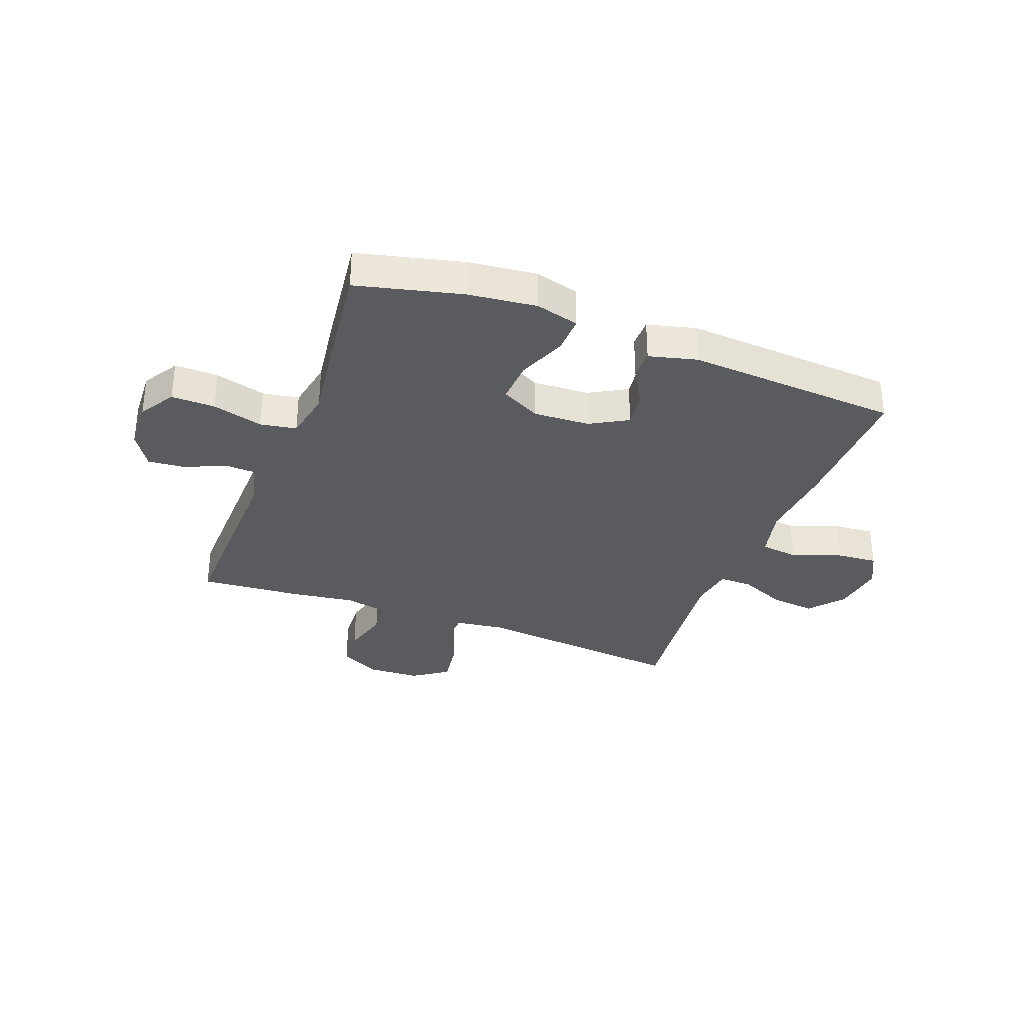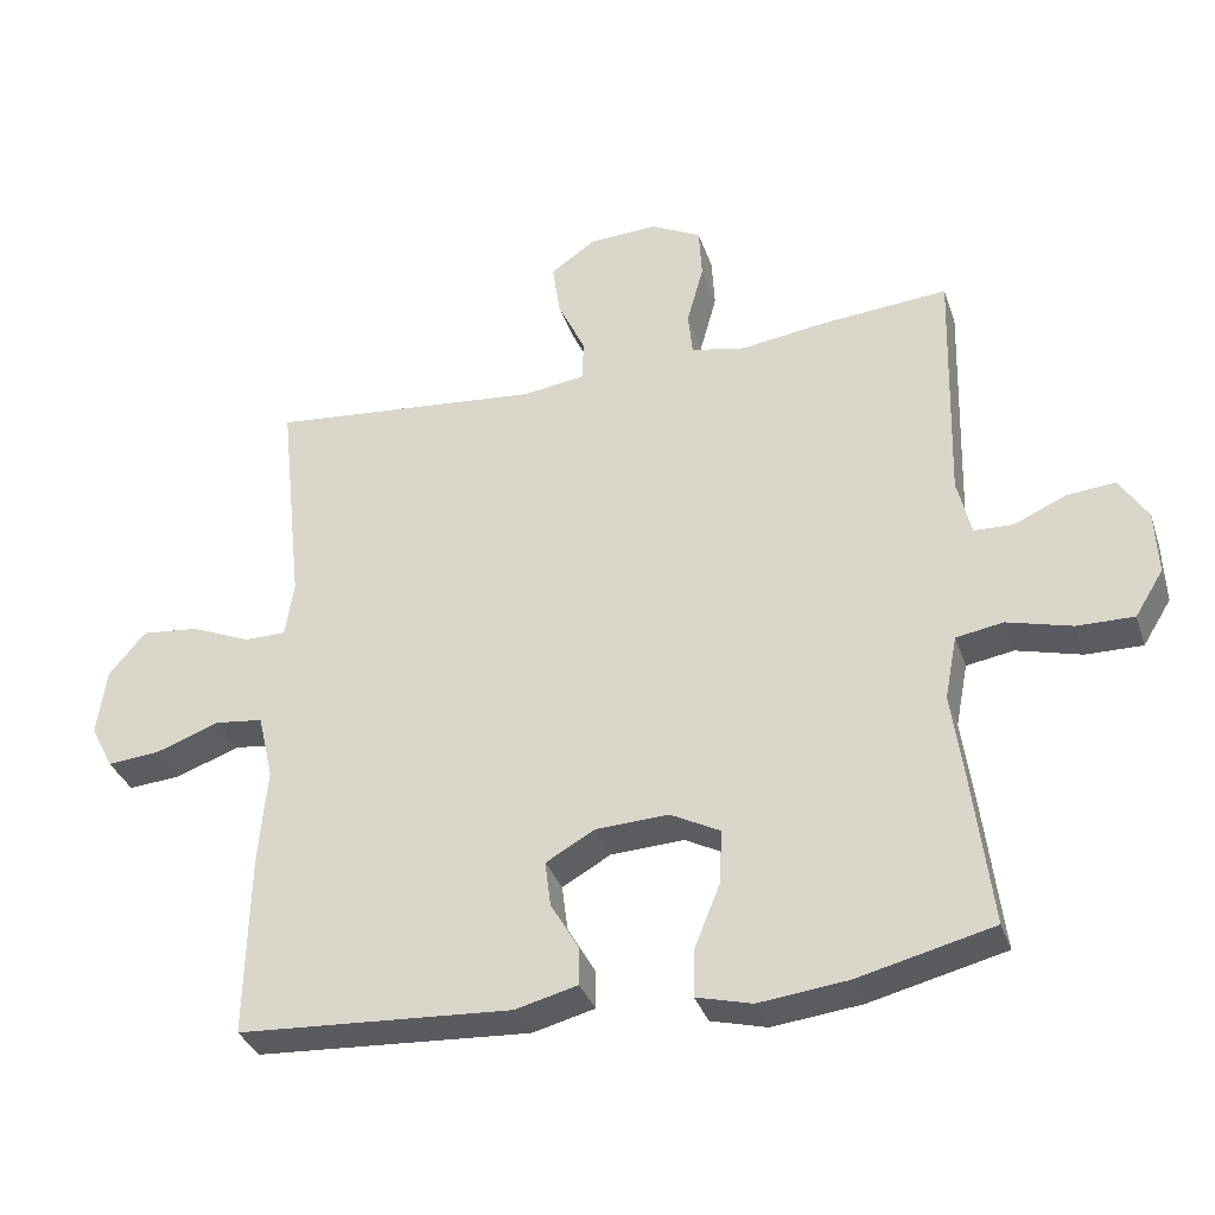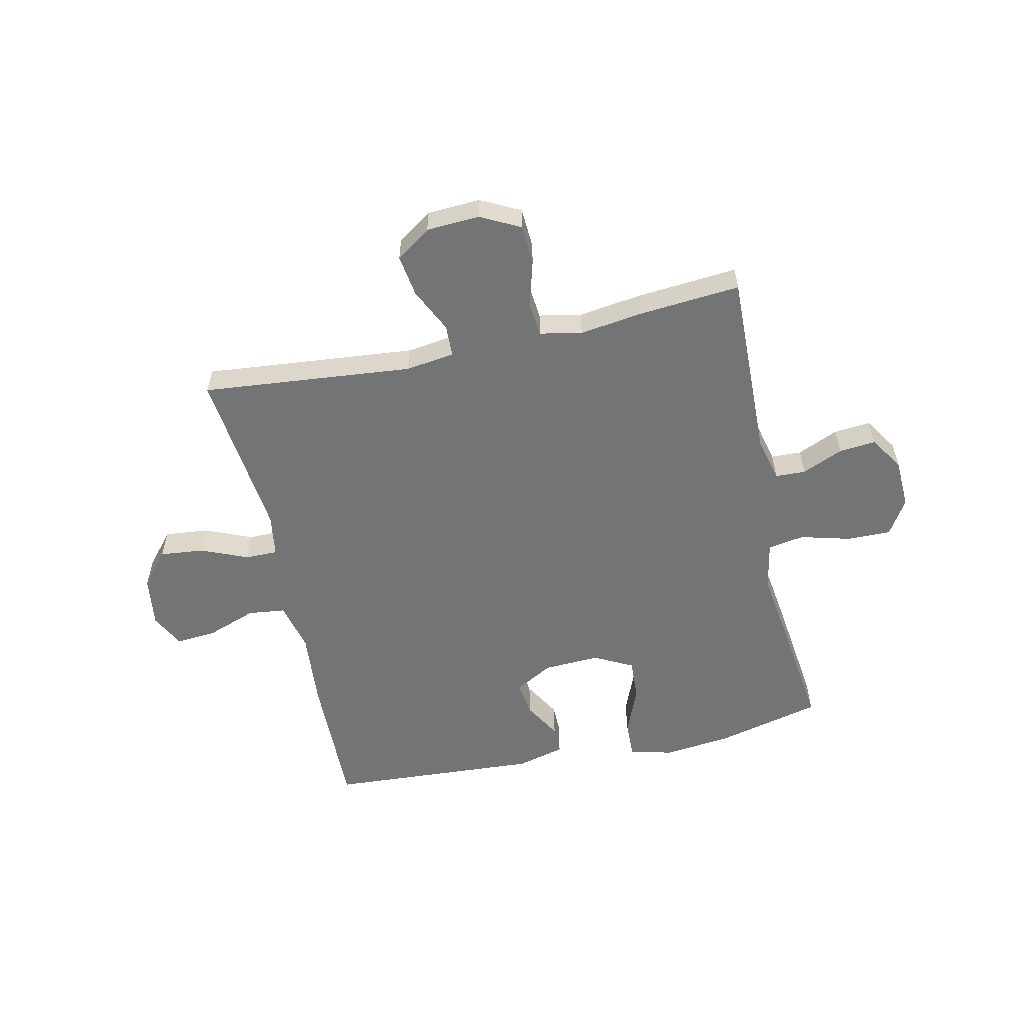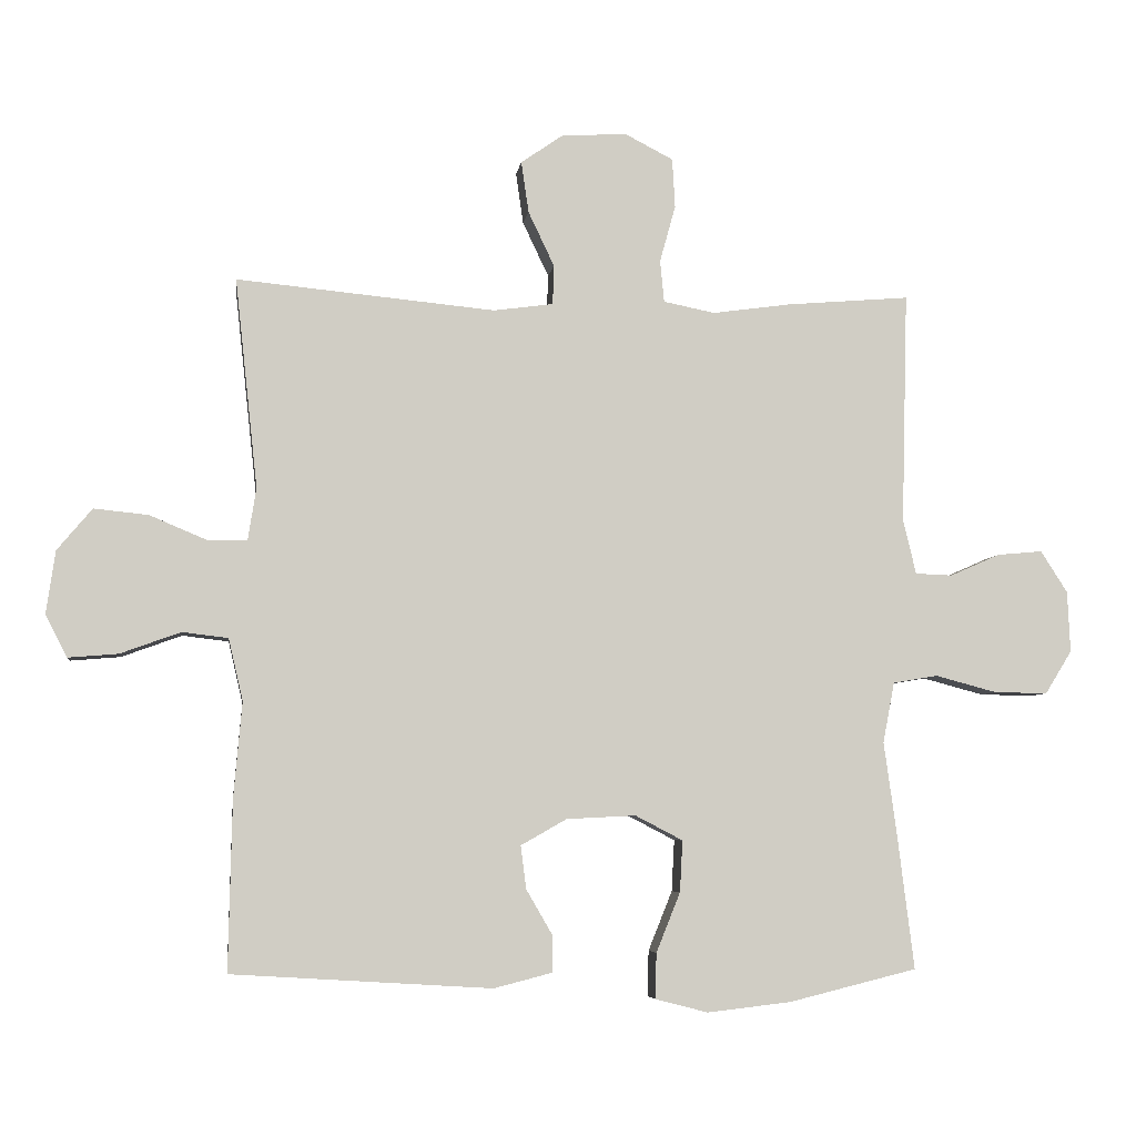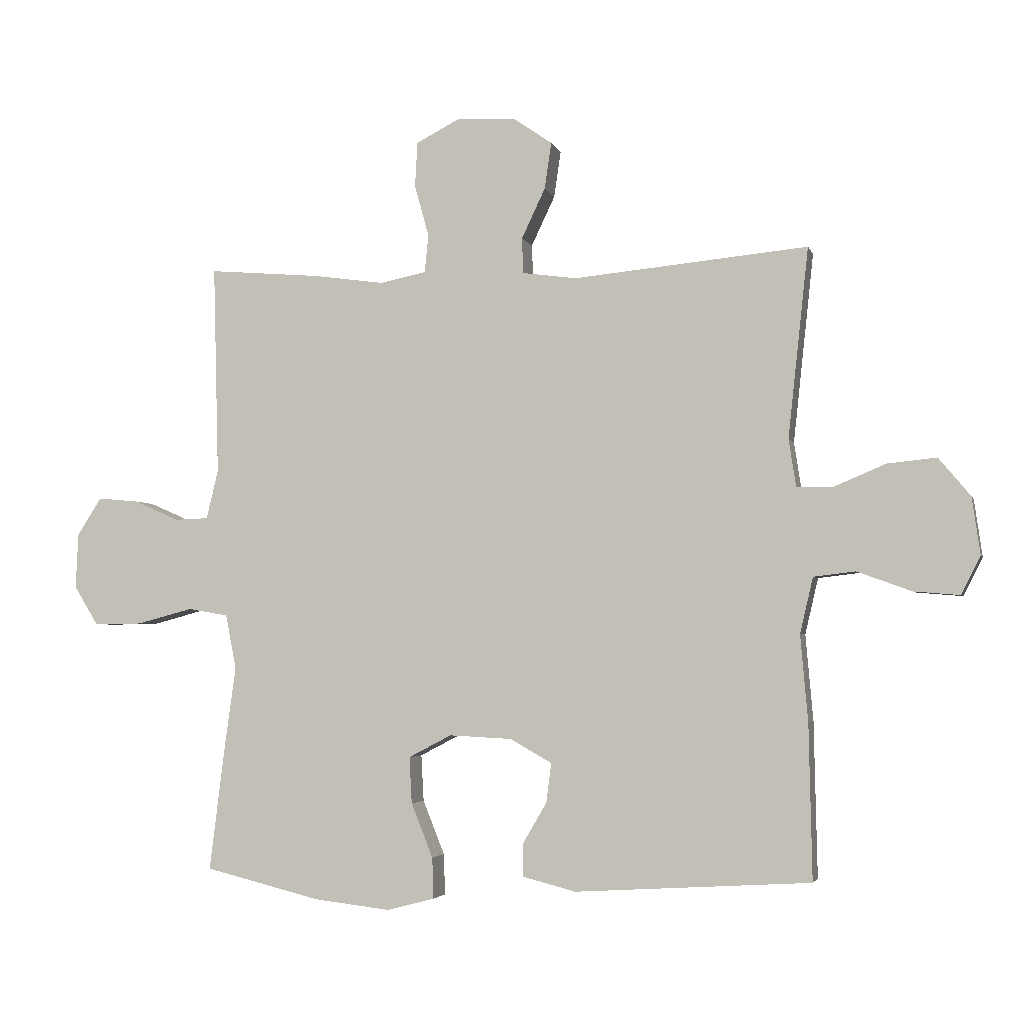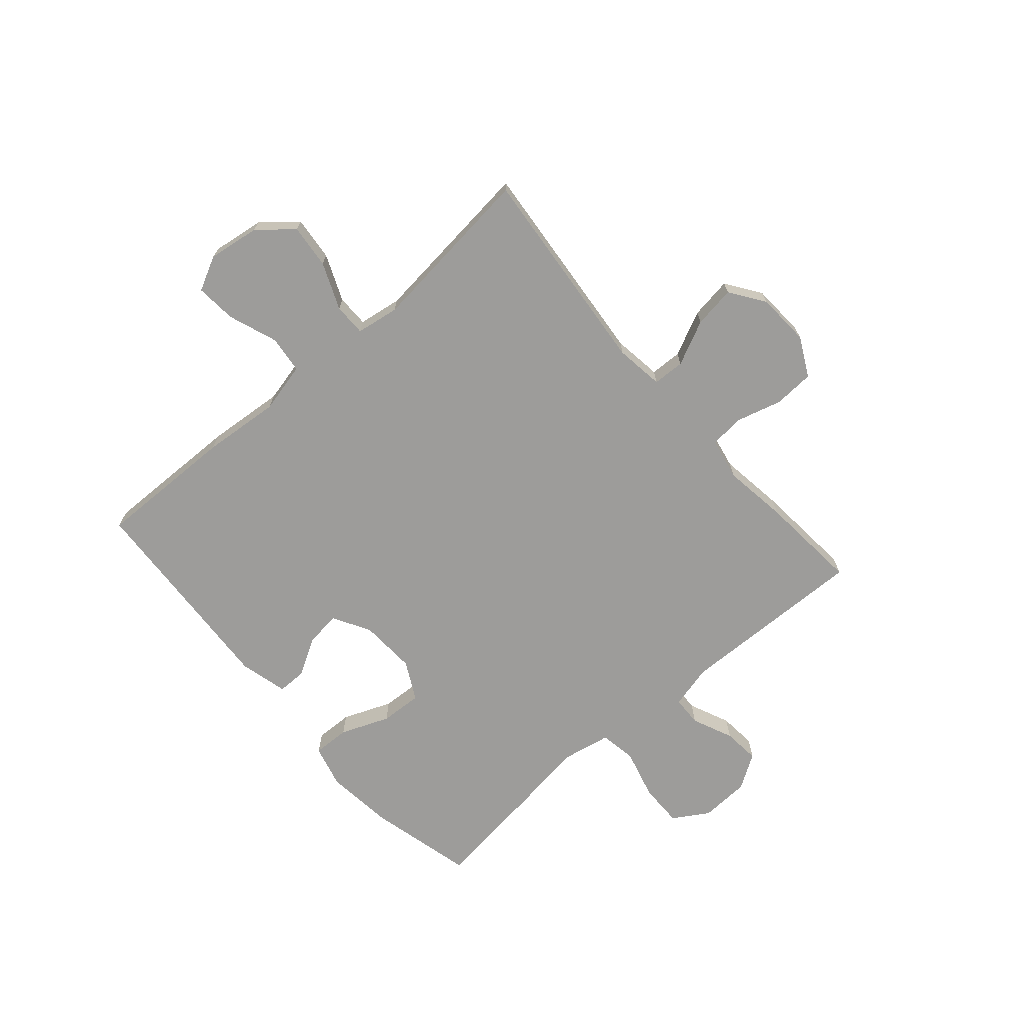
<metadata>
{"format":"obj","ext":"obj","renderer":"f3d","projection":"perspective","resolution":1024,"background":"white","views":[{"elev":-33.4,"azim":159.2,"up":"+Y"},{"elev":-34.1,"azim":17.5,"up":"+Z"},{"elev":-56.2,"azim":12.4,"up":"+Y"},{"elev":-5.7,"azim":-7.6,"up":"+Z"},{"elev":-3.4,"azim":-166.1,"up":"+Z"},{"elev":-70.1,"azim":-49.0,"up":"+Y"}]}
</metadata>
<code>
v -0.5 0.07 0.5
v -0.123 0.07 0.464
v -0.036 0.07 0.476
v -0.034 0.07 0.533
v -0.072 0.07 0.613
v -0.083 0.07 0.688
v -0.021 0.07 0.731
v 0.074 0.07 0.736
v 0.144 0.07 0.7
v 0.148 0.07 0.628
v 0.125 0.07 0.545
v 0.131 0.07 0.484
v 0.206 0.07 0.469
v 0.321 0.07 0.485
v 0.5 0.07 0.5
v 0.491 0.07 0.162
v 0.51 0.07 0.083
v 0.564 0.07 0.081
v 0.637 0.07 0.113
v 0.703 0.07 0.119
v 0.742 0.07 0.058
v 0.746 0.07 -0.031
v 0.707 0.07 -0.094
v 0.629 0.07 -0.093
v 0.539 0.07 -0.069
v 0.474 0.07 -0.08
v 0.457 0.07 -0.168
v 0.475 0.07 -0.298
v 0.5 0.07 -0.5
v 0.313 0.07 -0.546
v 0.191 0.07 -0.56
v 0.114 0.07 -0.54
v 0.116 0.07 -0.474
v 0.151 0.07 -0.387
v 0.155 0.07 -0.312
v 0.086 0.07 -0.276
v -0.015 0.07 -0.281
v -0.082 0.07 -0.319
v -0.074 0.07 -0.382
v -0.035 0.07 -0.449
v -0.035 0.07 -0.501
v -0.121 0.07 -0.523
v -0.5 0.07 -0.5
v -0.495 0.07 -0.251
v -0.483 0.07 -0.113
v -0.504 0.07 -0.023
v -0.571 0.07 -0.015
v -0.659 0.07 -0.047
v -0.732 0.07 -0.053
v -0.763 0.07 0.008
v -0.75 0.07 0.1
v -0.699 0.07 0.161
v -0.62 0.07 0.153
v -0.537 0.07 0.118
v -0.479 0.07 0.118
v -0.467 0.07 0.195
v -0.5 0 0.5
v -0.123 0 0.464
v -0.036 0 0.476
v -0.034 0 0.533
v -0.072 0 0.613
v -0.083 0 0.688
v -0.021 0 0.731
v 0.074 0 0.736
v 0.144 0 0.7
v 0.148 0 0.628
v 0.125 0 0.545
v 0.131 0 0.484
v 0.206 0 0.469
v 0.321 0 0.485
v 0.5 0 0.5
v 0.491 0 0.162
v 0.51 0 0.083
v 0.564 0 0.081
v 0.637 0 0.113
v 0.703 0 0.119
v 0.742 0 0.058
v 0.746 0 -0.031
v 0.707 0 -0.094
v 0.629 0 -0.093
v 0.539 0 -0.069
v 0.474 0 -0.08
v 0.457 0 -0.168
v 0.475 0 -0.298
v 0.5 0 -0.5
v 0.313 0 -0.546
v 0.191 0 -0.56
v 0.114 0 -0.54
v 0.116 0 -0.474
v 0.151 0 -0.387
v 0.155 0 -0.312
v 0.086 0 -0.276
v -0.015 0 -0.281
v -0.082 0 -0.319
v -0.074 0 -0.382
v -0.035 0 -0.449
v -0.035 0 -0.501
v -0.121 0 -0.523
v -0.5 0 -0.5
v -0.495 0 -0.251
v -0.483 0 -0.113
v -0.504 0 -0.023
v -0.571 0 -0.015
v -0.659 0 -0.047
v -0.732 0 -0.053
v -0.763 0 0.008
v -0.75 0 0.1
v -0.699 0 0.161
v -0.62 0 0.153
v -0.537 0 0.118
v -0.479 0 0.118
v -0.467 0 0.195
f 52 53 54
f 51 52 54
f 50 51 54
f 49 50 54
f 48 49 54
f 47 48 54
f 46 47 54 55
f 45 46 55
f 43 44 45
f 42 43 45
f 41 42 45
f 40 41 45
f 39 40 45
f 45 55 56
f 39 45 56
f 38 39 56
f 32 33 34
f 31 32 34
f 30 31 34
f 29 30 34
f 28 29 34
f 27 28 34
f 26 27 34 35
f 23 24 25
f 22 23 25
f 21 22 25
f 20 21 25
f 19 20 25
f 18 19 25
f 17 18 25 26
f 26 35 36
f 17 26 36
f 16 17 36
f 16 36 37
f 15 16 37
f 14 15 37
f 13 14 37
f 9 10 11
f 8 9 11
f 7 8 11
f 6 7 11
f 5 6 11
f 4 5 11
f 3 4 11 12
f 56 1 2
f 38 56 2
f 37 38 2
f 12 13 37
f 3 12 37
f 2 3 37
f 110 109 108
f 110 108 107
f 110 107 106
f 110 106 105
f 110 105 104
f 110 104 103
f 111 110 103 102
f 111 102 101
f 101 100 99
f 101 99 98
f 101 98 97
f 101 97 96
f 101 96 95
f 112 111 101
f 112 101 95
f 112 95 94
f 90 89 88
f 90 88 87
f 90 87 86
f 90 86 85
f 90 85 84
f 90 84 83
f 91 90 83 82
f 81 80 79
f 81 79 78
f 81 78 77
f 81 77 76
f 81 76 75
f 81 75 74
f 82 81 74 73
f 92 91 82
f 92 82 73
f 92 73 72
f 93 92 72
f 93 72 71
f 93 71 70
f 93 70 69
f 67 66 65
f 67 65 64
f 67 64 63
f 67 63 62
f 67 62 61
f 67 61 60
f 68 67 60 59
f 58 57 112
f 58 112 94
f 58 94 93
f 93 69 68
f 93 68 59
f 93 59 58
f 1 57 58 2
f 2 58 59 3
f 3 59 60 4
f 4 60 61 5
f 5 61 62 6
f 6 62 63 7
f 7 63 64 8
f 8 64 65 9
f 9 65 66 10
f 10 66 67 11
f 11 67 68 12
f 12 68 69 13
f 13 69 70 14
f 14 70 71 15
f 15 71 72 16
f 16 72 73 17
f 17 73 74 18
f 18 74 75 19
f 19 75 76 20
f 20 76 77 21
f 21 77 78 22
f 22 78 79 23
f 23 79 80 24
f 24 80 81 25
f 25 81 82 26
f 26 82 83 27
f 27 83 84 28
f 28 84 85 29
f 29 85 86 30
f 30 86 87 31
f 31 87 88 32
f 32 88 89 33
f 33 89 90 34
f 34 90 91 35
f 35 91 92 36
f 36 92 93 37
f 37 93 94 38
f 38 94 95 39
f 39 95 96 40
f 40 96 97 41
f 41 97 98 42
f 42 98 99 43
f 43 99 100 44
f 44 100 101 45
f 45 101 102 46
f 46 102 103 47
f 47 103 104 48
f 48 104 105 49
f 49 105 106 50
f 50 106 107 51
f 51 107 108 52
f 52 108 109 53
f 53 109 110 54
f 54 110 111 55
f 55 111 112 56
f 56 112 57 1

</code>
